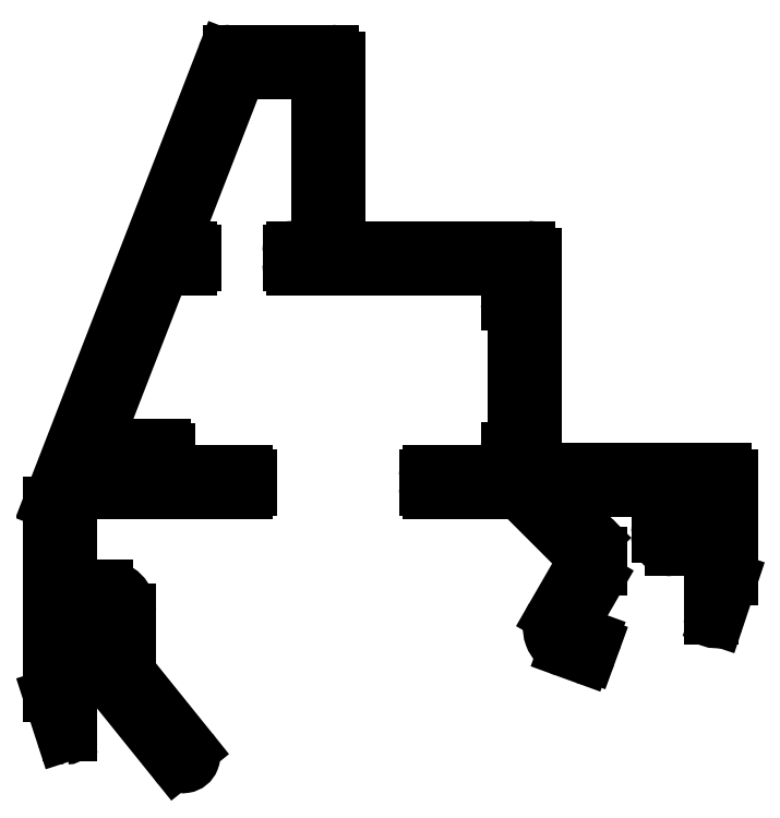
<metadata>
{"format":"dxf","ext":"dxf","renderer":"ezdxf+matplotlib","layout":"modelspace","background":"white","min_lineweight":24,"dpi":150}
</metadata>
<code>
0
SECTION
2
ENTITIES
0
ARC
8
0
10
902.1
20
527.3
30
0
40
0.25
50
270
51
0
0
LINE
8
0
10
902.3
20
527.3
30
0
11
902.3
21
536.7
31
0
0
LINE
8
0
10
902.1
20
527
30
0
11
902.1
21
527
31
0
0
ARC
8
0
10
902.6
20
536.7
30
0
40
0.3
50
90
51
180
0
ARC
8
0
10
902.1
20
527.3
30
0
40
0.25
50
198
51
270
0
LINE
8
0
10
902.6
20
537
30
0
11
905
21
537
31
0
0
LINE
8
0
10
900.9
20
530.2
30
0
11
901.8
21
527.2
31
0
0
ARC
8
0
10
905
20
536.7
30
0
40
0.3
50
0
51
90
0
ARC
8
0
10
901.1
20
530.3
30
0
40
0.3
50
180
51
198
0
LINE
8
0
10
905.3
20
536.7
30
0
11
905.3
21
532
31
0
0
LINE
8
0
10
900.8
20
544.9
30
0
11
900.8
21
530.3
31
0
0
ARC
8
0
10
907.1
20
532
30
0
40
1.8
50
180
51
218.8
0
ARC
8
0
10
901.1
20
544.9
30
0
40
0.3
50
158.8
51
180
0
LINE
8
0
10
905.7
20
530.9
30
0
11
910.4
21
525.1
31
0
0
LINE
8
0
10
914.1
20
579.1
30
0
11
900.9
21
545
31
0
0
ARC
8
0
10
911
20
525.6
30
0
40
0.75
50
219
51
39.03
0
ARC
8
0
10
914.6
20
578.9
30
0
40
0.5
50
90
51
158.8
0
LINE
8
0
10
911.6
20
526.1
30
0
11
906.9
21
531.9
31
0
0
LINE
8
0
10
922.3
20
579.4
30
0
11
914.6
21
579.4
31
0
0
ARC
8
0
10
907.1
20
532
30
0
40
0.3
50
180
51
218.8
0
ARC
8
0
10
922.3
20
578.9
30
0
40
0.5
50
0
51
90
0
LINE
8
0
10
906.8
20
532
30
0
11
906.8
21
536.7
31
0
0
LINE
8
0
10
922.8
20
564.7
30
0
11
922.8
21
578.9
31
0
0
ARC
8
0
10
905
20
536.7
30
0
40
1.8
50
0
51
90
0
ARC
8
0
10
923.1
20
564.7
30
0
40
0.3
50
180
51
270
0
LINE
8
0
10
905
20
538.5
30
0
11
902.6
21
538.5
31
0
0
LINE
8
0
10
937.3
20
564.4
30
0
11
923.1
21
564.4
31
0
0
ARC
8
0
10
902.6
20
538.8
30
0
40
0.3
50
180
51
270
0
ARC
8
0
10
937.3
20
563.9
30
0
40
0.5
50
0
51
90
0
LINE
8
0
10
902.3
20
538.8
30
0
11
902.3
21
544.6
31
0
0
LINE
8
0
10
937.8
20
547.7
30
0
11
937.8
21
563.9
31
0
0
ARC
8
0
10
902.6
20
544.6
30
0
40
0.3
50
158.8
51
180
0
ARC
8
0
10
938.1
20
547.7
30
0
40
0.3
50
180
51
270
0
LINE
8
0
10
902.4
20
544.7
30
0
11
902.7
21
545.6
31
0
0
LINE
8
0
10
952.3
20
547.4
30
0
11
938.1
21
547.4
31
0
0
ARC
8
0
10
903
20
545.5
30
0
40
0.3
50
90
51
158.8
0
ARC
8
0
10
952.3
20
546.9
30
0
40
0.5
50
0
51
90
0
LINE
8
0
10
903
20
545.8
30
0
11
915.8
21
545.8
31
0
0
LINE
8
0
10
952.8
20
539.2
30
0
11
952.8
21
546.9
31
0
0
ARC
8
0
10
915.8
20
546.1
30
0
40
0.3
50
270
51
0
0
ARC
8
0
10
952.5
20
539.2
30
0
40
0.3
50
341.5
51
0
0
LINE
8
0
10
916.1
20
546.1
30
0
11
916.1
21
547
31
0
0
LINE
8
0
10
951.8
20
536.1
30
0
11
952.8
21
539.1
31
0
0
ARC
8
0
10
915.8
20
547
30
0
40
0.3
50
0
51
90
0
ARC
8
0
10
951.6
20
536.2
30
0
40
0.25
50
180
51
338.7
0
LINE
8
0
10
915.8
20
547.3
30
0
11
910.3
21
547.3
31
0
0
LINE
8
0
10
951.3
20
541.1
30
0
11
951.3
21
536.2
31
0
0
ARC
8
0
10
910.3
20
547
30
0
40
0.3
50
90
51
150
0
ARC
8
0
10
951
20
541.1
30
0
40
0.3
50
0
51
90
0
ARC
8
0
10
909.8
20
547.3
30
0
40
0.3
50
120
51
330
0
LINE
8
0
10
948.3
20
541.4
30
0
11
951
21
541.4
31
0
0
ARC
8
0
10
909.5
20
547.8
30
0
40
0.3
50
300
51
0
0
ARC
8
0
10
948.3
20
542.4
30
0
40
1
50
180
51
270
0
LINE
8
0
10
909.8
20
547.8
30
0
11
909.8
21
549
31
0
0
LINE
8
0
10
947.3
20
542.6
30
0
11
947.3
21
542.4
31
0
0
ARC
8
0
10
909.5
20
549
30
0
40
0.3
50
0
51
90
0
ARC
8
0
10
947.6
20
542.6
30
0
40
0.3
50
90
51
180
0
LINE
8
0
10
909.5
20
549.3
30
0
11
908.6
21
549.3
31
0
0
LINE
8
0
10
951
20
542.9
30
0
11
947.6
21
542.9
31
0
0
ARC
8
0
10
908.6
20
549
30
0
40
0.3
50
90
51
180
0
ARC
8
0
10
951
20
543.2
30
0
40
0.3
50
270
51
0
0
LINE
8
0
10
908.3
20
549
30
0
11
908.3
21
547.6
31
0
0
LINE
8
0
10
951.3
20
545.6
30
0
11
951.3
21
543.2
31
0
0
ARC
8
0
10
908
20
547.6
30
0
40
0.3
50
270
51
0
0
ARC
8
0
10
951
20
545.6
30
0
40
0.3
50
0
51
90
0
LINE
8
0
10
908
20
547.3
30
0
11
903.8
21
547.3
31
0
0
LINE
8
0
10
939.9
20
545.9
30
0
11
951
21
545.9
31
0
0
ARC
8
0
10
903.8
20
547.6
30
0
40
0.3
50
158.8
51
270
0
ARC
8
0
10
939.9
20
545.4
30
0
40
0.5
50
90
51
225
0
LINE
8
0
10
903.5
20
547.7
30
0
11
909.3
21
562.5
31
0
0
LINE
8
0
10
942.3
20
542.3
30
0
11
939.5
21
545.1
31
0
0
ARC
8
0
10
909
20
562.6
30
0
40
0.3
50
338.8
51
36.47
0
ARC
8
0
10
941
20
541
30
0
40
1.8
50
0
51
45
0
ARC
8
0
10
909.5
20
562.9
30
0
40
0.3
50
30
51
216.5
0
LINE
8
0
10
942.8
20
539.9
30
0
11
942.8
21
541
31
0
0
ARC
8
0
10
910
20
563.2
30
0
40
0.3
50
210
51
270
0
ARC
8
0
10
941
20
539.9
30
0
40
1.8
50
330
51
0
0
LINE
8
0
10
910
20
562.9
30
0
11
911.5
21
562.9
31
0
0
LINE
8
0
10
940.6
20
535.6
30
0
11
942.6
21
539
31
0
0
ARC
8
0
10
911.5
20
563.2
30
0
40
0.3
50
270
51
0
0
ARC
8
0
10
940.9
20
535.4
30
0
40
0.3
50
150
51
250
0
LINE
8
0
10
911.8
20
563.2
30
0
11
911.8
21
564.1
31
0
0
LINE
8
0
10
942.2
20
534.6
30
0
11
940.7
21
535.1
31
0
0
ARC
8
0
10
911.5
20
564.1
30
0
40
0.3
50
0
51
90
0
ARC
8
0
10
942.1
20
534.3
30
0
40
0.3
50
340
51
70
0
LINE
8
0
10
911.5
20
564.4
30
0
11
911.1
21
564.4
31
0
0
LINE
8
0
10
942
20
533.4
30
0
11
942.3
21
534.2
31
0
0
ARC
8
0
10
911.1
20
564.7
30
0
40
0.3
50
180
51
270
0
ARC
8
0
10
941.7
20
533.5
30
0
40
0.3
50
250
51
340
0
LINE
8
0
10
910.8
20
564.7
30
0
11
910.8
21
566.5
31
0
0
LINE
8
0
10
940.2
20
533.7
30
0
11
941.6
21
533.2
31
0
0
ARC
8
0
10
911.1
20
566.5
30
0
40
0.3
50
158.8
51
180
0
ARC
8
0
10
940.9
20
535.4
30
0
40
1.8
50
150
51
250
0
LINE
8
0
10
910.9
20
566.6
30
0
11
915.2
21
577.8
31
0
0
LINE
8
0
10
941.3
20
539.8
30
0
11
939.3
21
536.3
31
0
0
ARC
8
0
10
915.5
20
577.6
30
0
40
0.3
50
90
51
158.8
0
ARC
8
0
10
941
20
539.9
30
0
40
0.3
50
330
51
0
0
LINE
8
0
10
915.5
20
577.9
30
0
11
921
21
577.9
31
0
0
LINE
8
0
10
941.3
20
541
30
0
11
941.3
21
539.9
31
0
0
ARC
8
0
10
921
20
577.6
30
0
40
0.3
50
0
51
90
0
ARC
8
0
10
941
20
541
30
0
40
0.3
50
0
51
45
0
LINE
8
0
10
921.3
20
577.6
30
0
11
921.3
21
564.7
31
0
0
LINE
8
0
10
937
20
545.5
30
0
11
941.2
21
541.2
31
0
0
ARC
8
0
10
921
20
564.7
30
0
40
0.3
50
270
51
0
0
ARC
8
0
10
936.3
20
544.8
30
0
40
1
50
45
51
90
0
LINE
8
0
10
921
20
564.4
30
0
11
919.4
21
564.4
31
0
0
LINE
8
0
10
929.9
20
545.8
30
0
11
936.3
21
545.8
31
0
0
ARC
8
0
10
919.4
20
564.1
30
0
40
0.3
50
90
51
180
0
ARC
8
0
10
929.9
20
546.1
30
0
40
0.3
50
180
51
270
0
LINE
8
0
10
919.1
20
564.1
30
0
11
919.1
21
563.2
31
0
0
LINE
8
0
10
929.6
20
547
30
0
11
929.6
21
546.1
31
0
0
ARC
8
0
10
919.4
20
563.2
30
0
40
0.3
50
180
51
270
0
ARC
8
0
10
929.9
20
547
30
0
40
0.3
50
90
51
180
0
LINE
8
0
10
919.4
20
562.9
30
0
11
936
21
562.9
31
0
0
LINE
8
0
10
936
20
547.3
30
0
11
929.9
21
547.3
31
0
0
ARC
8
0
10
936
20
562.6
30
0
40
0.3
50
0
51
90
0
ARC
8
0
10
936
20
547.6
30
0
40
0.3
50
270
51
0
0
LINE
8
0
10
936.3
20
562.6
30
0
11
936.3
21
561.2
31
0
0
LINE
8
0
10
936.3
20
548
30
0
11
936.3
21
547.6
31
0
0
ARC
8
0
10
936.1
20
561.2
30
0
40
0.25
50
270
51
0
0
ARC
8
0
10
936.1
20
548
30
0
40
0.25
50
0
51
90
0
ARC
8
0
10
936.1
20
560.7
30
0
40
0.25
50
90
51
180
0
LINE
8
0
10
936.1
20
548.3
30
0
11
936.1
21
548.3
31
0
0
LINE
8
0
10
935.8
20
560.7
30
0
11
935.8
21
560.2
31
0
0
ARC
8
0
10
936.1
20
548.5
30
0
40
0.25
50
180
51
270
0
ARC
8
0
10
936.1
20
560.2
30
0
40
0.25
50
180
51
270
0
LINE
8
0
10
935.8
20
549
30
0
11
935.8
21
548.5
31
0
0
ARC
8
0
10
936.1
20
559.7
30
0
40
0.25
50
0
51
90
0
ARC
8
0
10
936.1
20
549
30
0
40
0.25
50
90
51
180
0
LINE
8
0
10
936.3
20
559.7
30
0
11
936.3
21
549.5
31
0
0
LINE
8
0
10
936.1
20
549.3
30
0
11
936.1
21
549.3
31
0
0
ARC
8
0
10
936.1
20
549.5
30
0
40
0.25
50
270
51
0
0
ENDSEC
0
EOF

</code>
